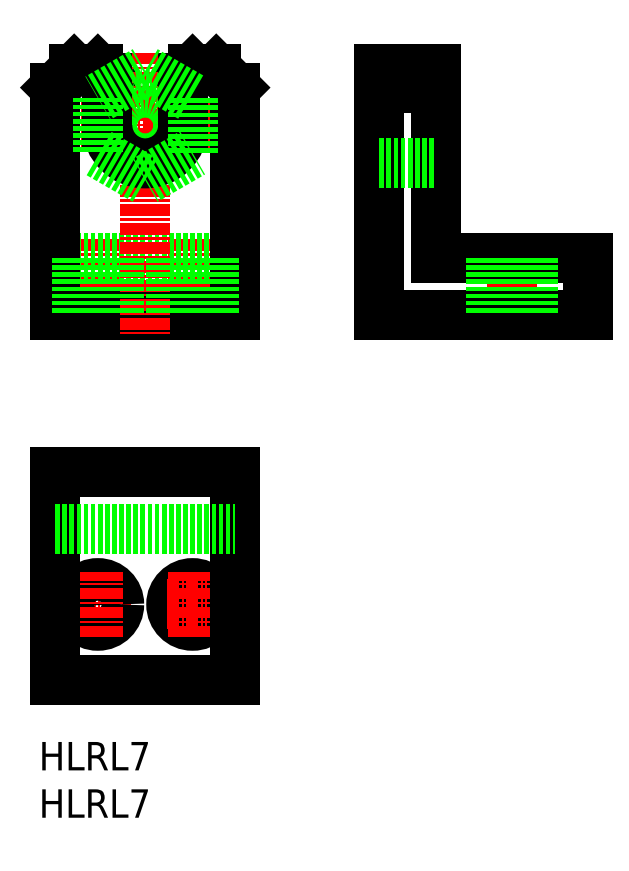
<metadata>
{"format":"dxf","ext":"dxf","renderer":"ezdxf+matplotlib","layout":"modelspace","background":"white","min_lineweight":24,"dpi":150}
</metadata>
<code>
0
SECTION
2
ENTITIES
0
TEXT
8
0
10
111.7
20
57.64
30
0
40
3
1
HLRL7
11
111.7
21
59.14
31
0
73
     2
0
TEXT
8
0
10
111.7
20
62.64
30
0
40
3
1
HLRL7
11
111.7
21
64.14
31
0
73
     2
0
LINE
8
0
10
153.7
20
134.7
30
0
11
147.7
21
134.7
31
0
0
LINE
8
0
10
153.7
20
135.7
30
0
11
147.7
21
135.7
31
0
0
LINE
8
CENTER
10
128
20
118.7
30
0
11
128
21
108.7
31
0
0
LINE
8
CENTER
10
114.5
20
80.16
30
0
11
121.4
21
80.16
31
0
0
LINE
8
CENTER
10
161.7
20
118.7
30
0
11
161.7
21
108.7
31
0
0
CIRCLE
8
0
10
128
20
80.16
30
0
40
2.25
0
LINE
8
CENTER
10
125.3
20
80.16
30
0
11
129.5
21
80.16
31
0
0
LINE
8
CENTER
10
128
20
76.68
30
0
11
128
21
83.64
31
0
0
CIRCLE
8
0
10
118
20
80.16
30
0
40
2.25
0
LINE
8
CENTER
10
118
20
76.68
30
0
11
118
21
83.64
31
0
0
LINE
8
CENTER
10
118
20
118.7
30
0
11
118
21
108.7
31
0
0
LINE
8
0
10
127
20
135.7
30
0
11
128
21
136.7
31
0
0
LINE
8
0
10
130.5
20
136.7
30
0
11
128
21
136.7
31
0
0
LINE
8
0
10
119
20
135.7
30
0
11
118
21
136.7
31
0
0
LINE
8
0
10
115.5
20
136.7
30
0
11
118
21
136.7
31
0
0
LINE
8
CENTER
10
130
20
130.7
30
0
11
114.5
21
130.7
31
0
0
LINE
8
0
10
153.7
20
136.7
30
0
11
147.7
21
136.7
31
0
0
LINE
8
0
10
169.7
20
116.7
30
0
11
169.7
21
110.7
31
0
0
LINE
8
0
10
153.7
20
116.7
30
0
11
169.7
21
116.7
31
0
0
LINE
8
0
10
147.7
20
110.7
30
0
11
169.7
21
110.7
31
0
0
LINE
8
0
10
153.7
20
136.7
30
0
11
153.7
21
116.7
31
0
0
LINE
8
0
10
147.7
20
136.7
30
0
11
147.7
21
110.7
31
0
0
LINE
8
0
10
113.5
20
72.16
30
0
11
113.5
21
94.16
31
0
0
LINE
8
0
10
132.5
20
94.16
30
0
11
132.5
21
72.16
31
0
0
LINE
8
0
10
113.5
20
72.16
30
0
11
132.5
21
72.16
31
0
0
LINE
8
0
10
113.5
20
94.16
30
0
11
132.5
21
94.16
31
0
0
LINE
8
0
10
113.5
20
88.16
30
0
11
132.5
21
88.16
31
0
0
LINE
8
0
10
113.5
20
116.7
30
0
11
132.5
21
116.7
31
0
0
LINE
8
0
10
113.5
20
110.7
30
0
11
132.5
21
110.7
31
0
0
LINE
8
0
10
113.5
20
134.7
30
0
11
113.5
21
110.7
31
0
0
LINE
8
0
10
132.5
20
134.7
30
0
11
132.5
21
110.7
31
0
0
LINE
8
CENTER
10
123
20
138.4
30
0
11
123
21
108.7
31
0
0
CIRCLE
8
0
10
123
20
130.7
30
0
40
3.5
0
LINE
8
0
10
130.2
20
116.7
30
0
11
130.2
21
110.7
31
0
0
LINE
8
0
10
120.2
20
116.7
30
0
11
120.2
21
110.7
31
0
0
LINE
8
0
10
115.7
20
116.7
30
0
11
115.7
21
110.7
31
0
0
LINE
8
0
10
125.7
20
116.7
30
0
11
125.7
21
110.7
31
0
0
LINE
8
0
10
159.4
20
116.7
30
0
11
159.4
21
110.7
31
0
0
LINE
8
0
10
163.9
20
116.7
30
0
11
163.9
21
110.7
31
0
0
LINE
8
0
10
115.5
20
136.7
30
0
11
113.5
21
134.7
31
0
0
LINE
8
0
10
130.5
20
136.7
30
0
11
132.5
21
134.7
31
0
0
LINE
8
0
10
147.7
20
126.7
30
0
11
153.7
21
126.7
31
0
0
ARC
8
0
10
123
20
130.7
30
0
40
4
50
180
51
0
0
LINE
8
0
10
127
20
135.7
30
0
11
127
21
130.7
31
0
0
LINE
8
0
10
119
20
135.7
30
0
11
119
21
130.7
31
0
0
POLYLINE
8
0
66
     1
10
0
20
0
30
0
70
     1
0
VERTEX
8
0
10
128
20
127.8
30
0
0
VERTEX
8
0
10
128
20
133.6
30
0
0
VERTEX
8
0
10
123
20
136.5
30
0
0
VERTEX
8
0
10
118
20
133.6
30
0
0
VERTEX
8
0
10
118
20
127.8
30
0
0
VERTEX
8
0
10
123
20
125
30
0
0
SEQEND
8
0
0
ENDSEC
0
EOF

</code>
